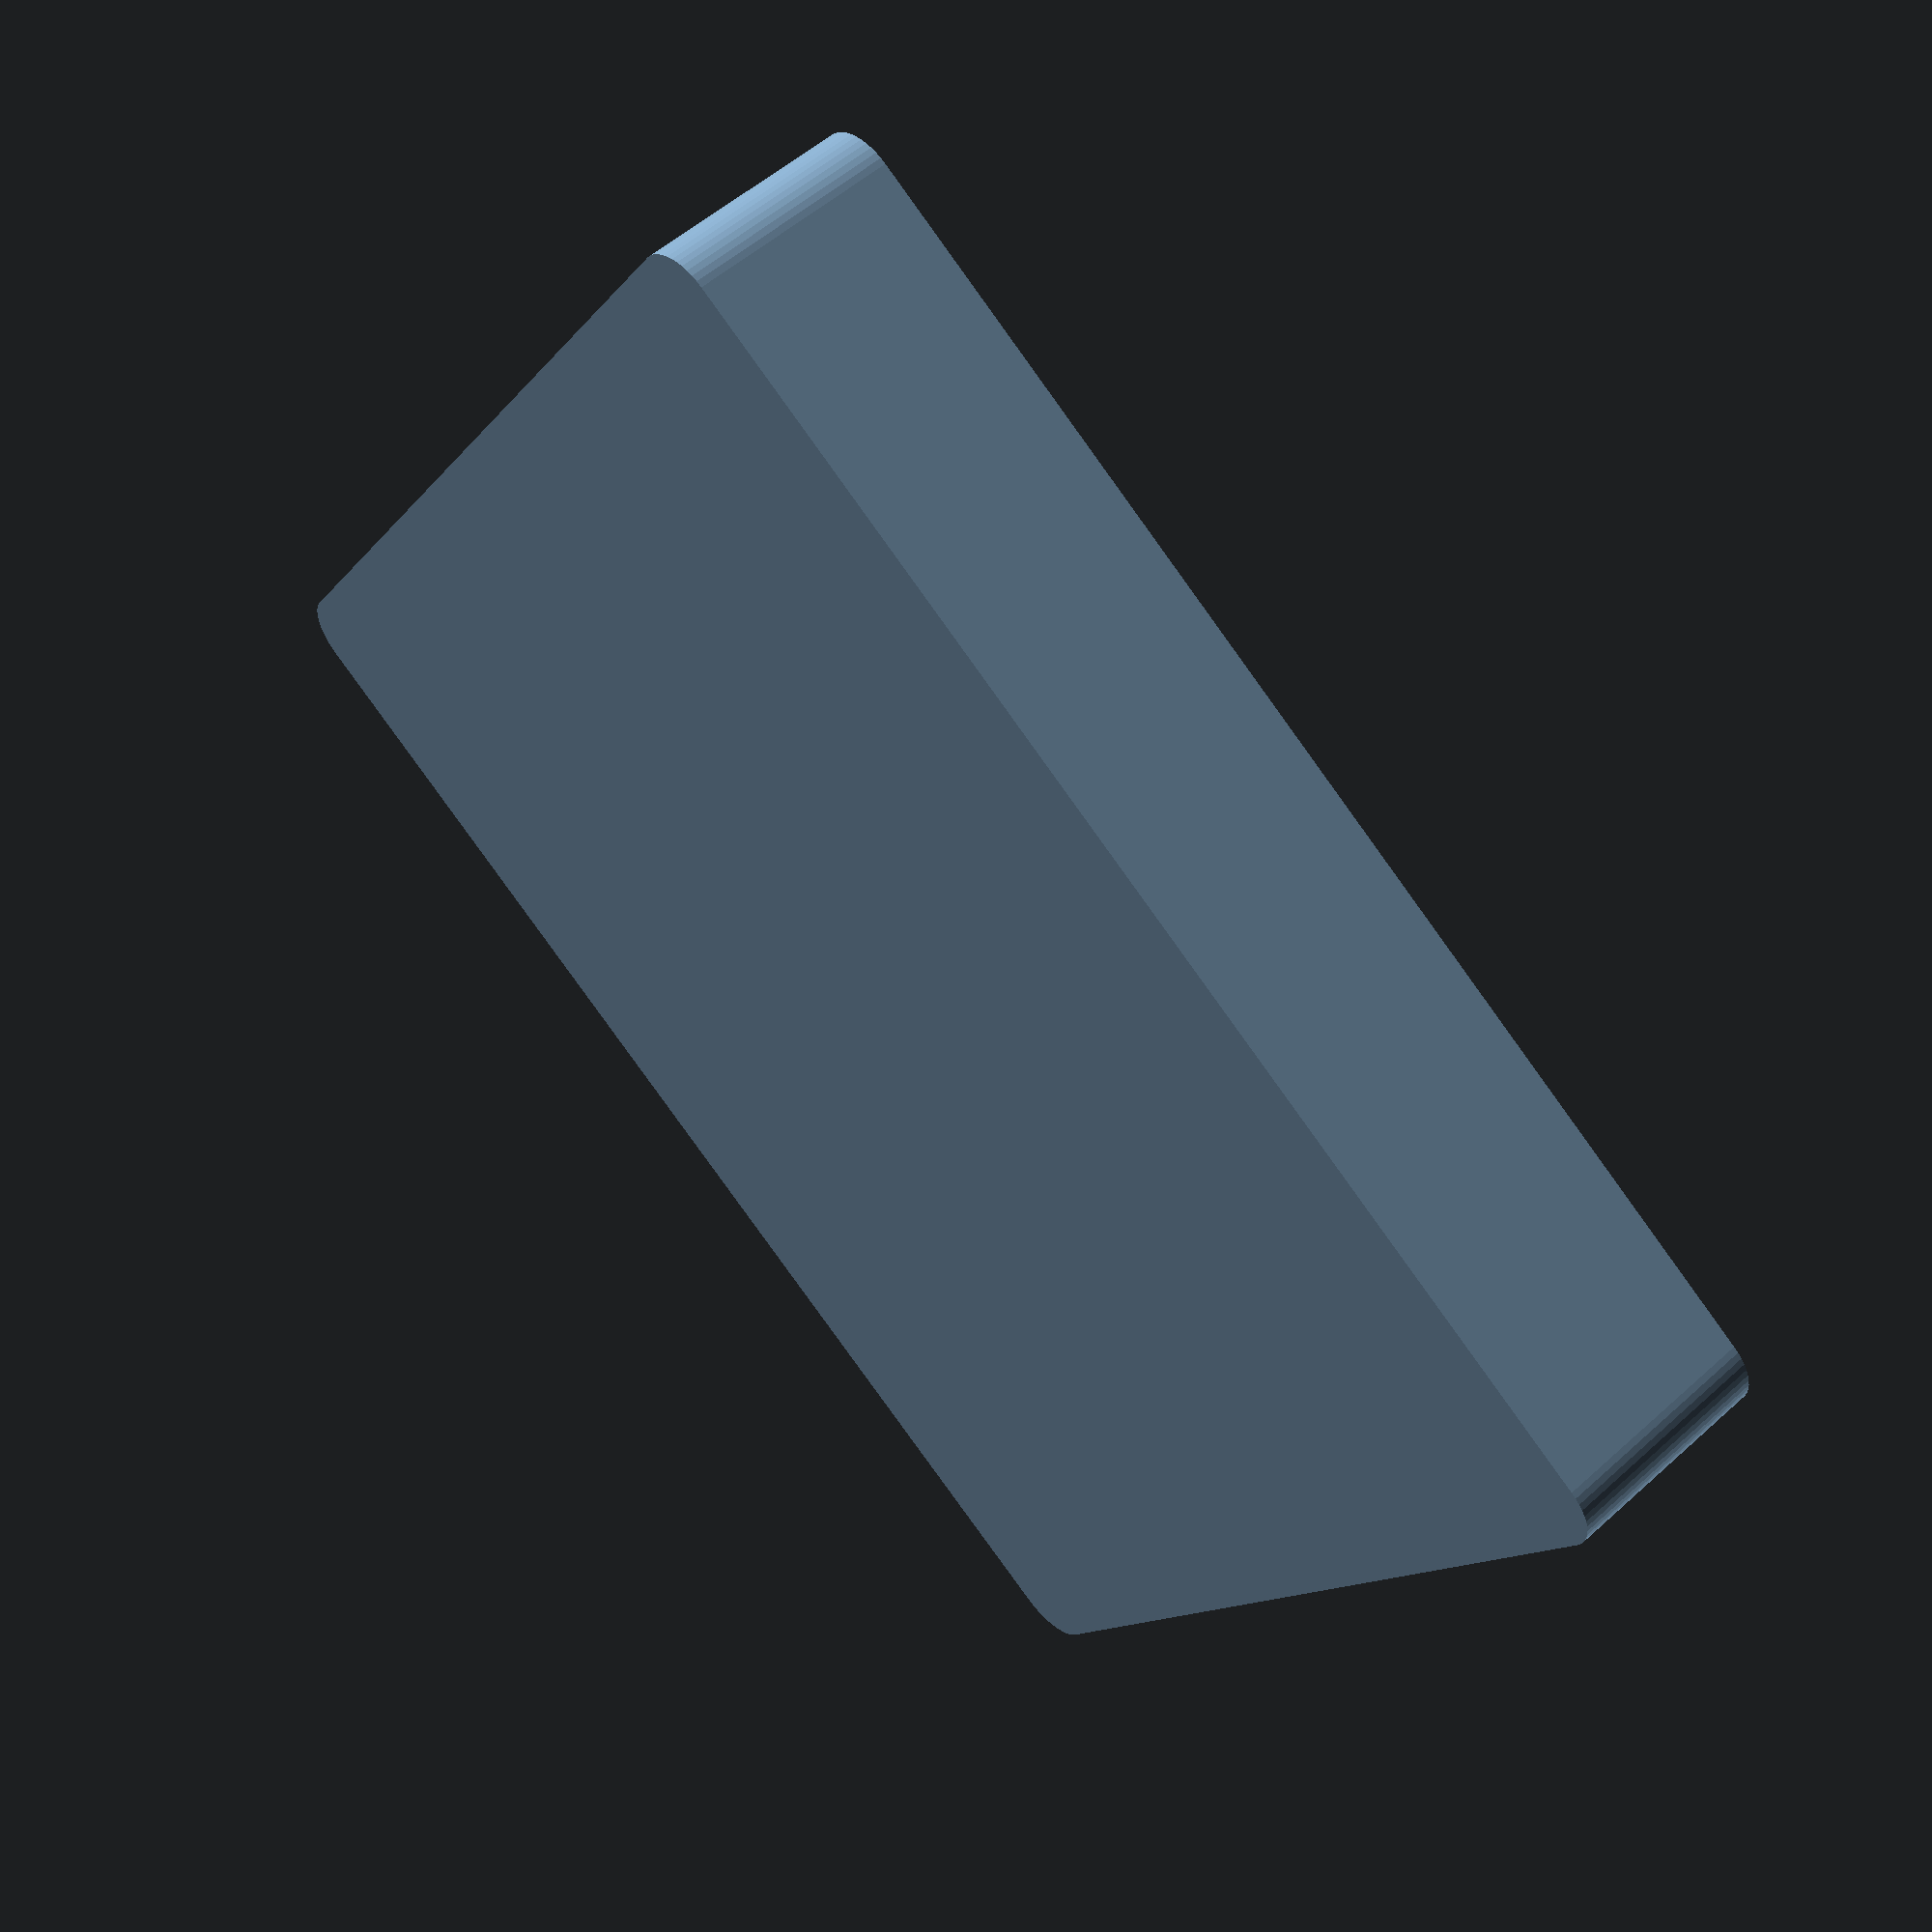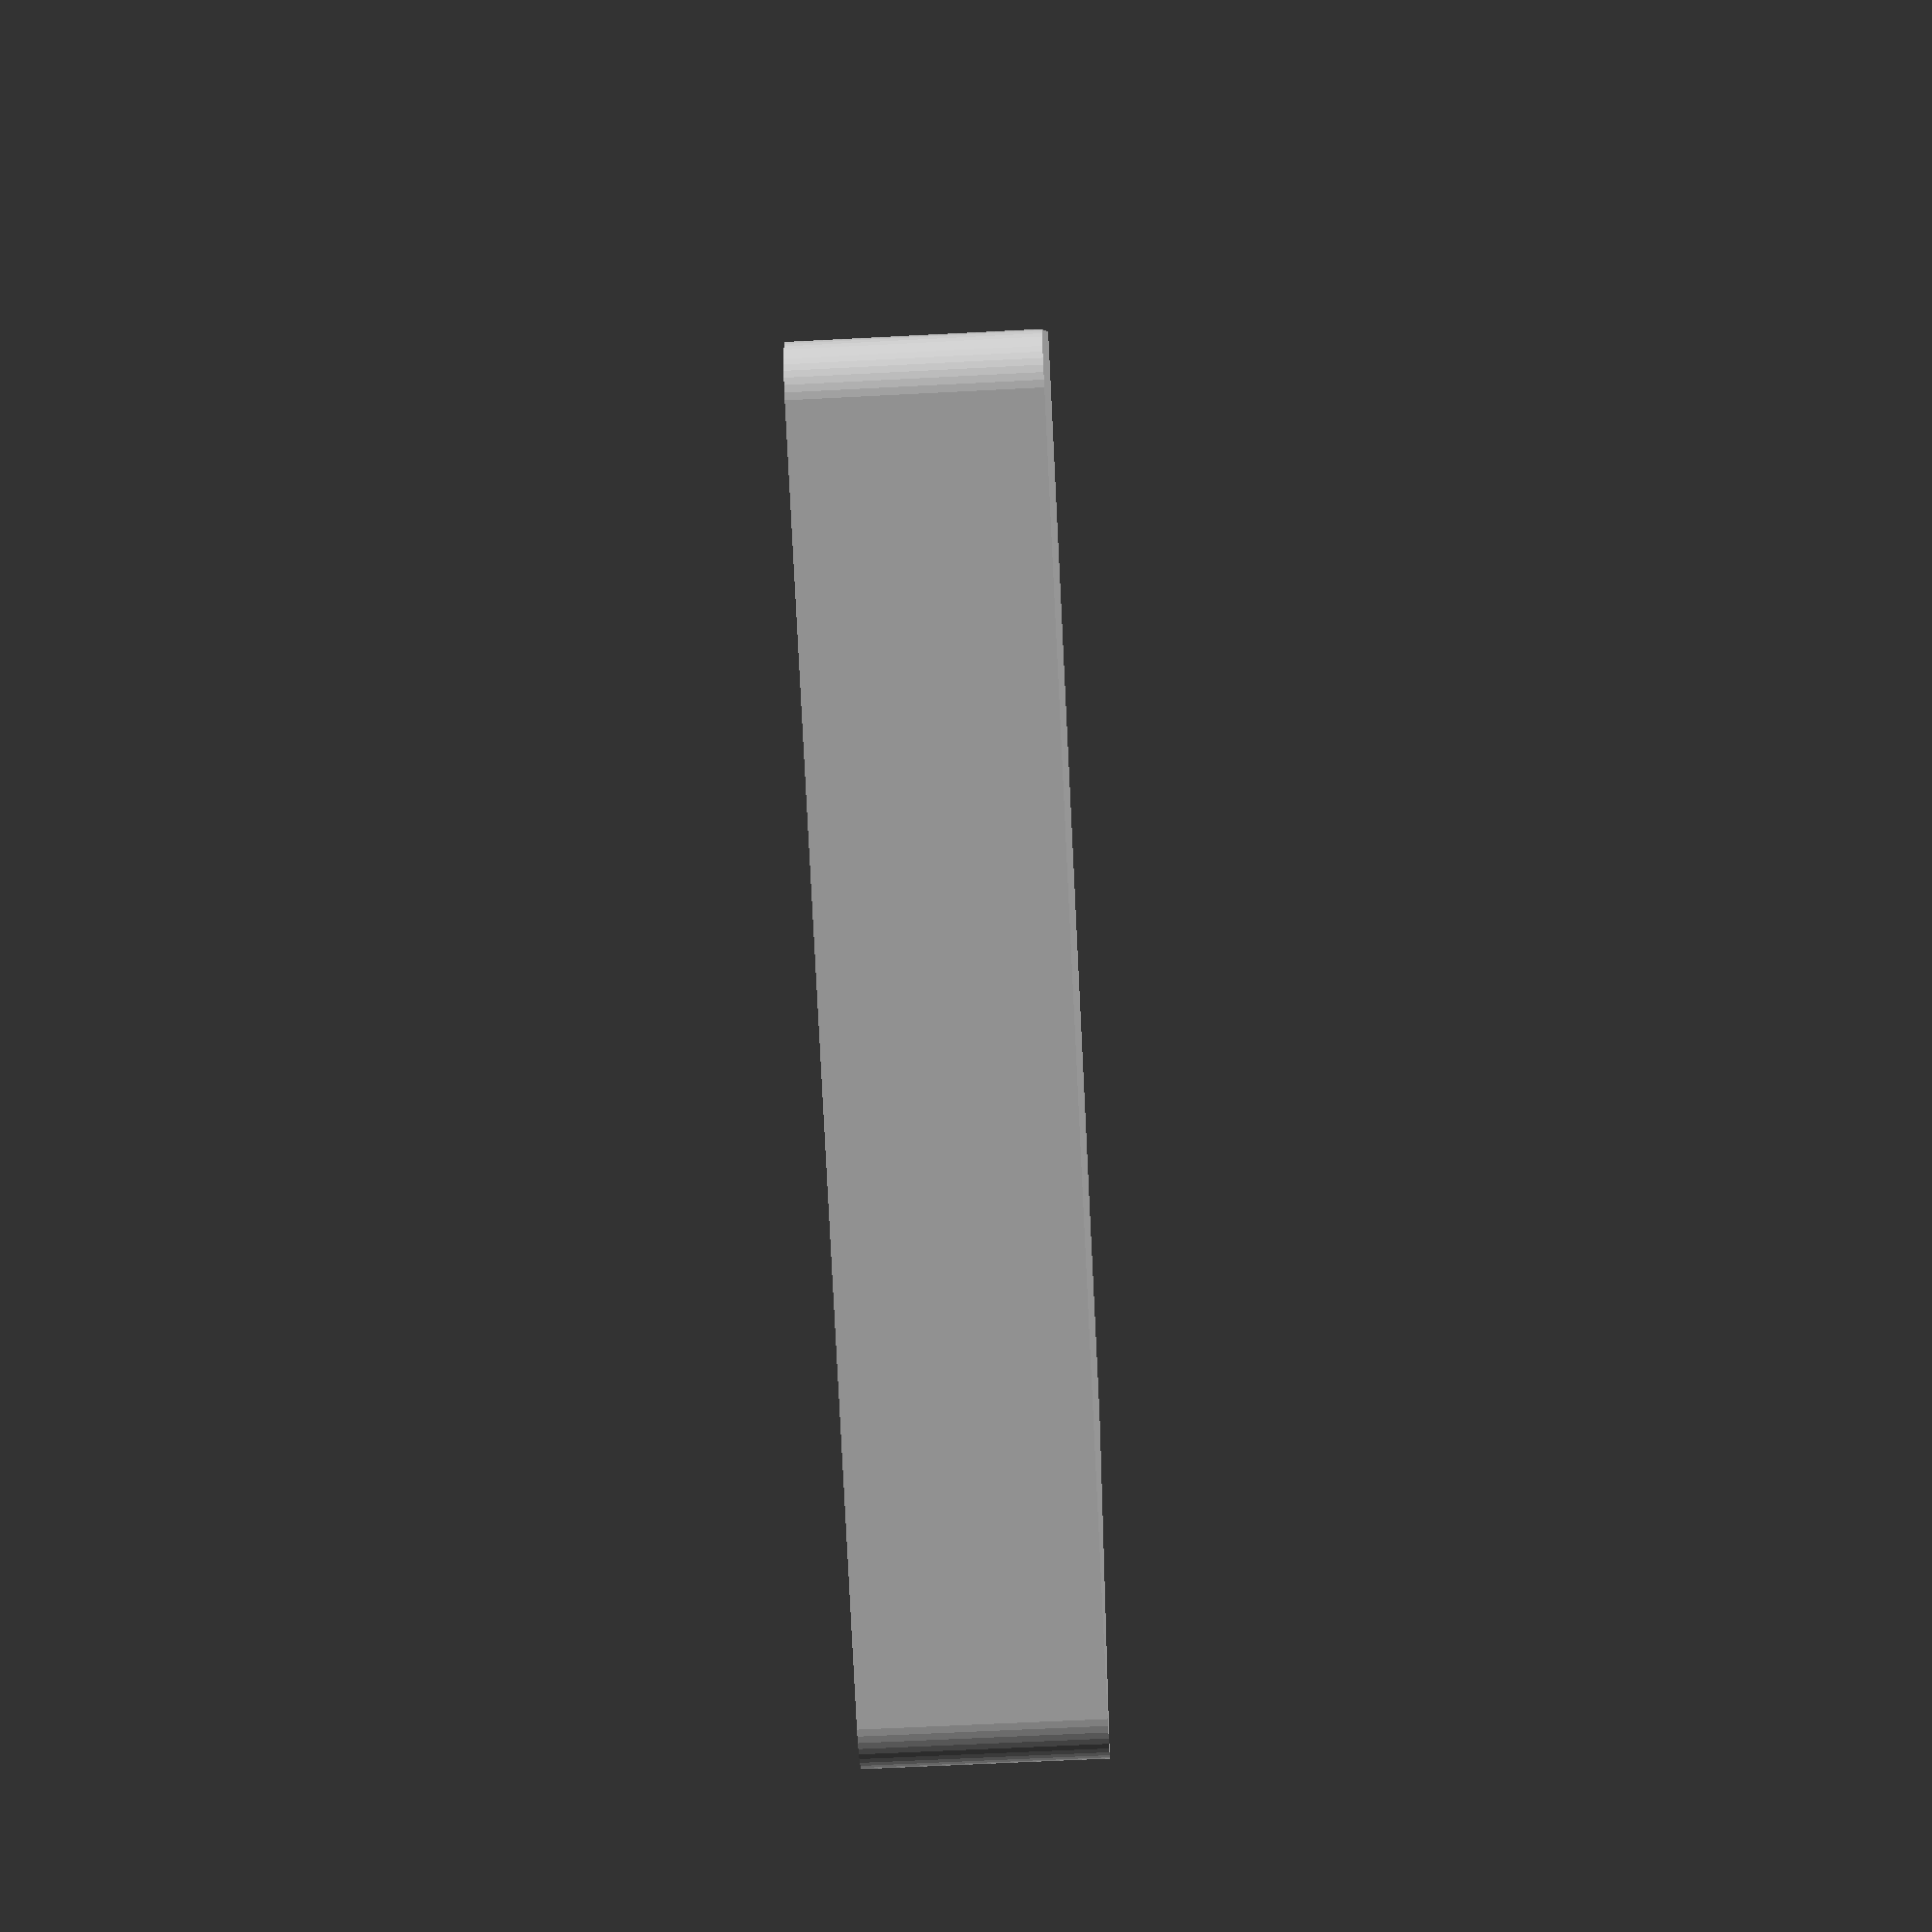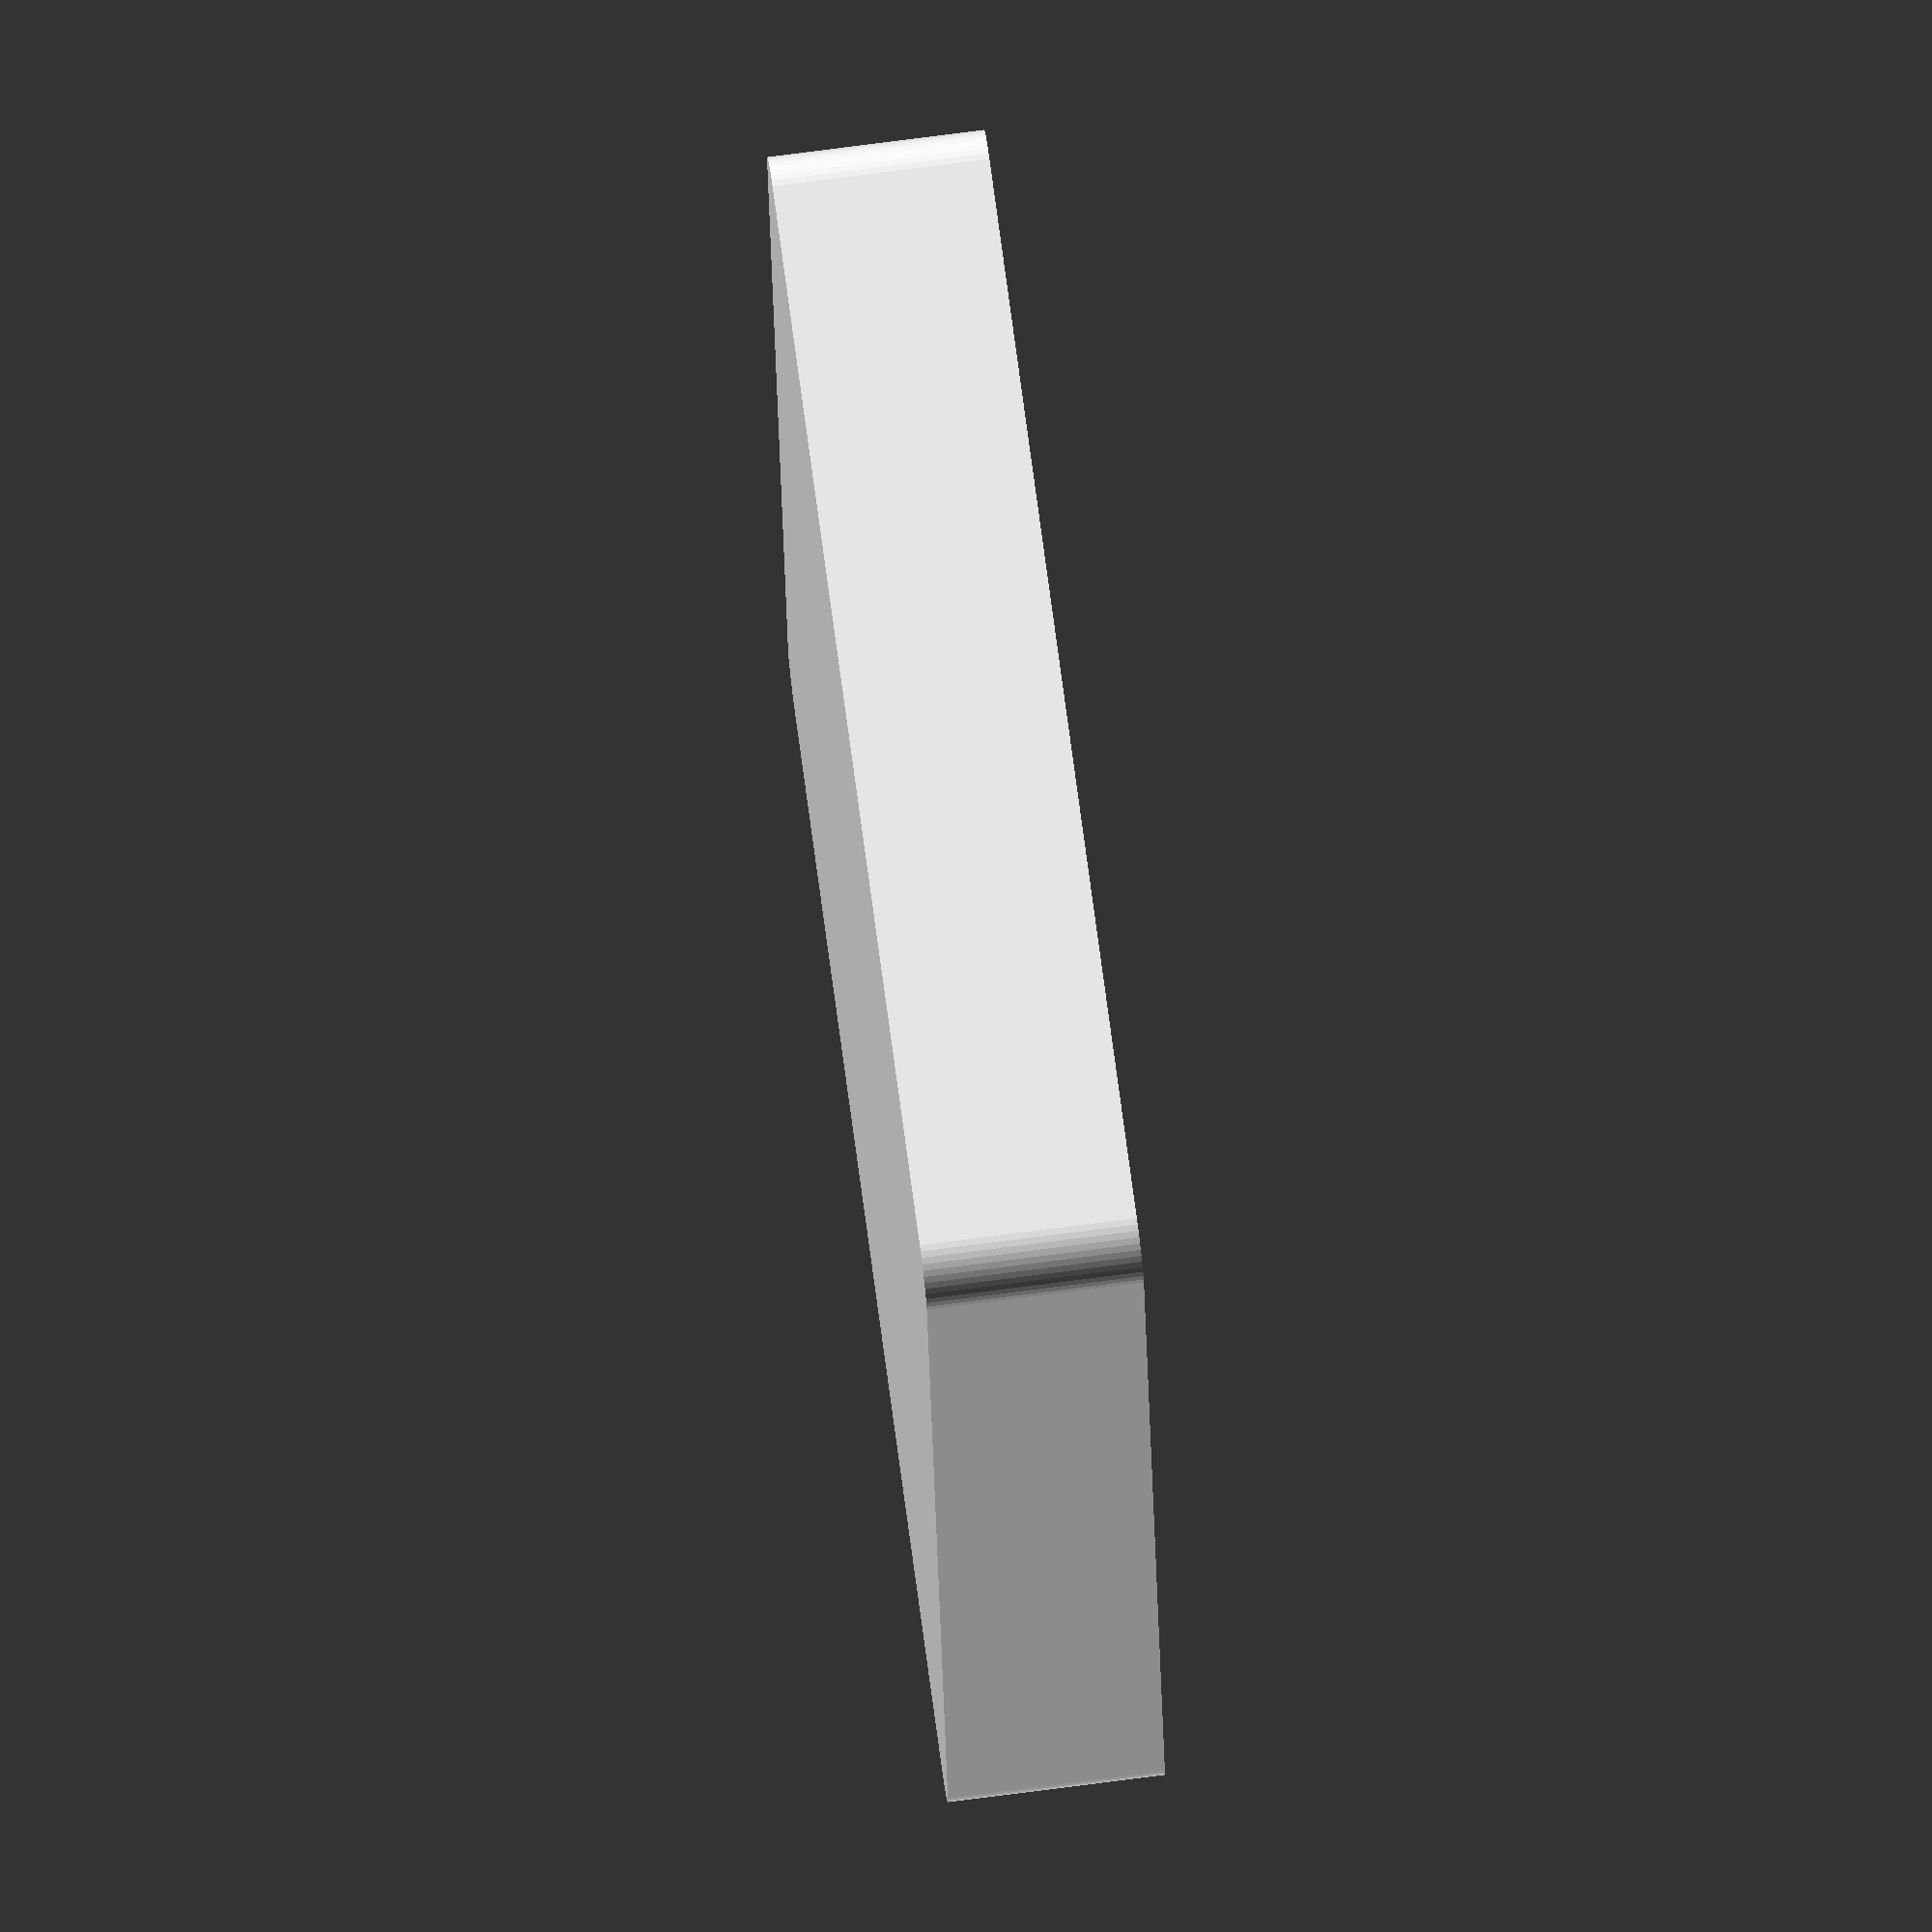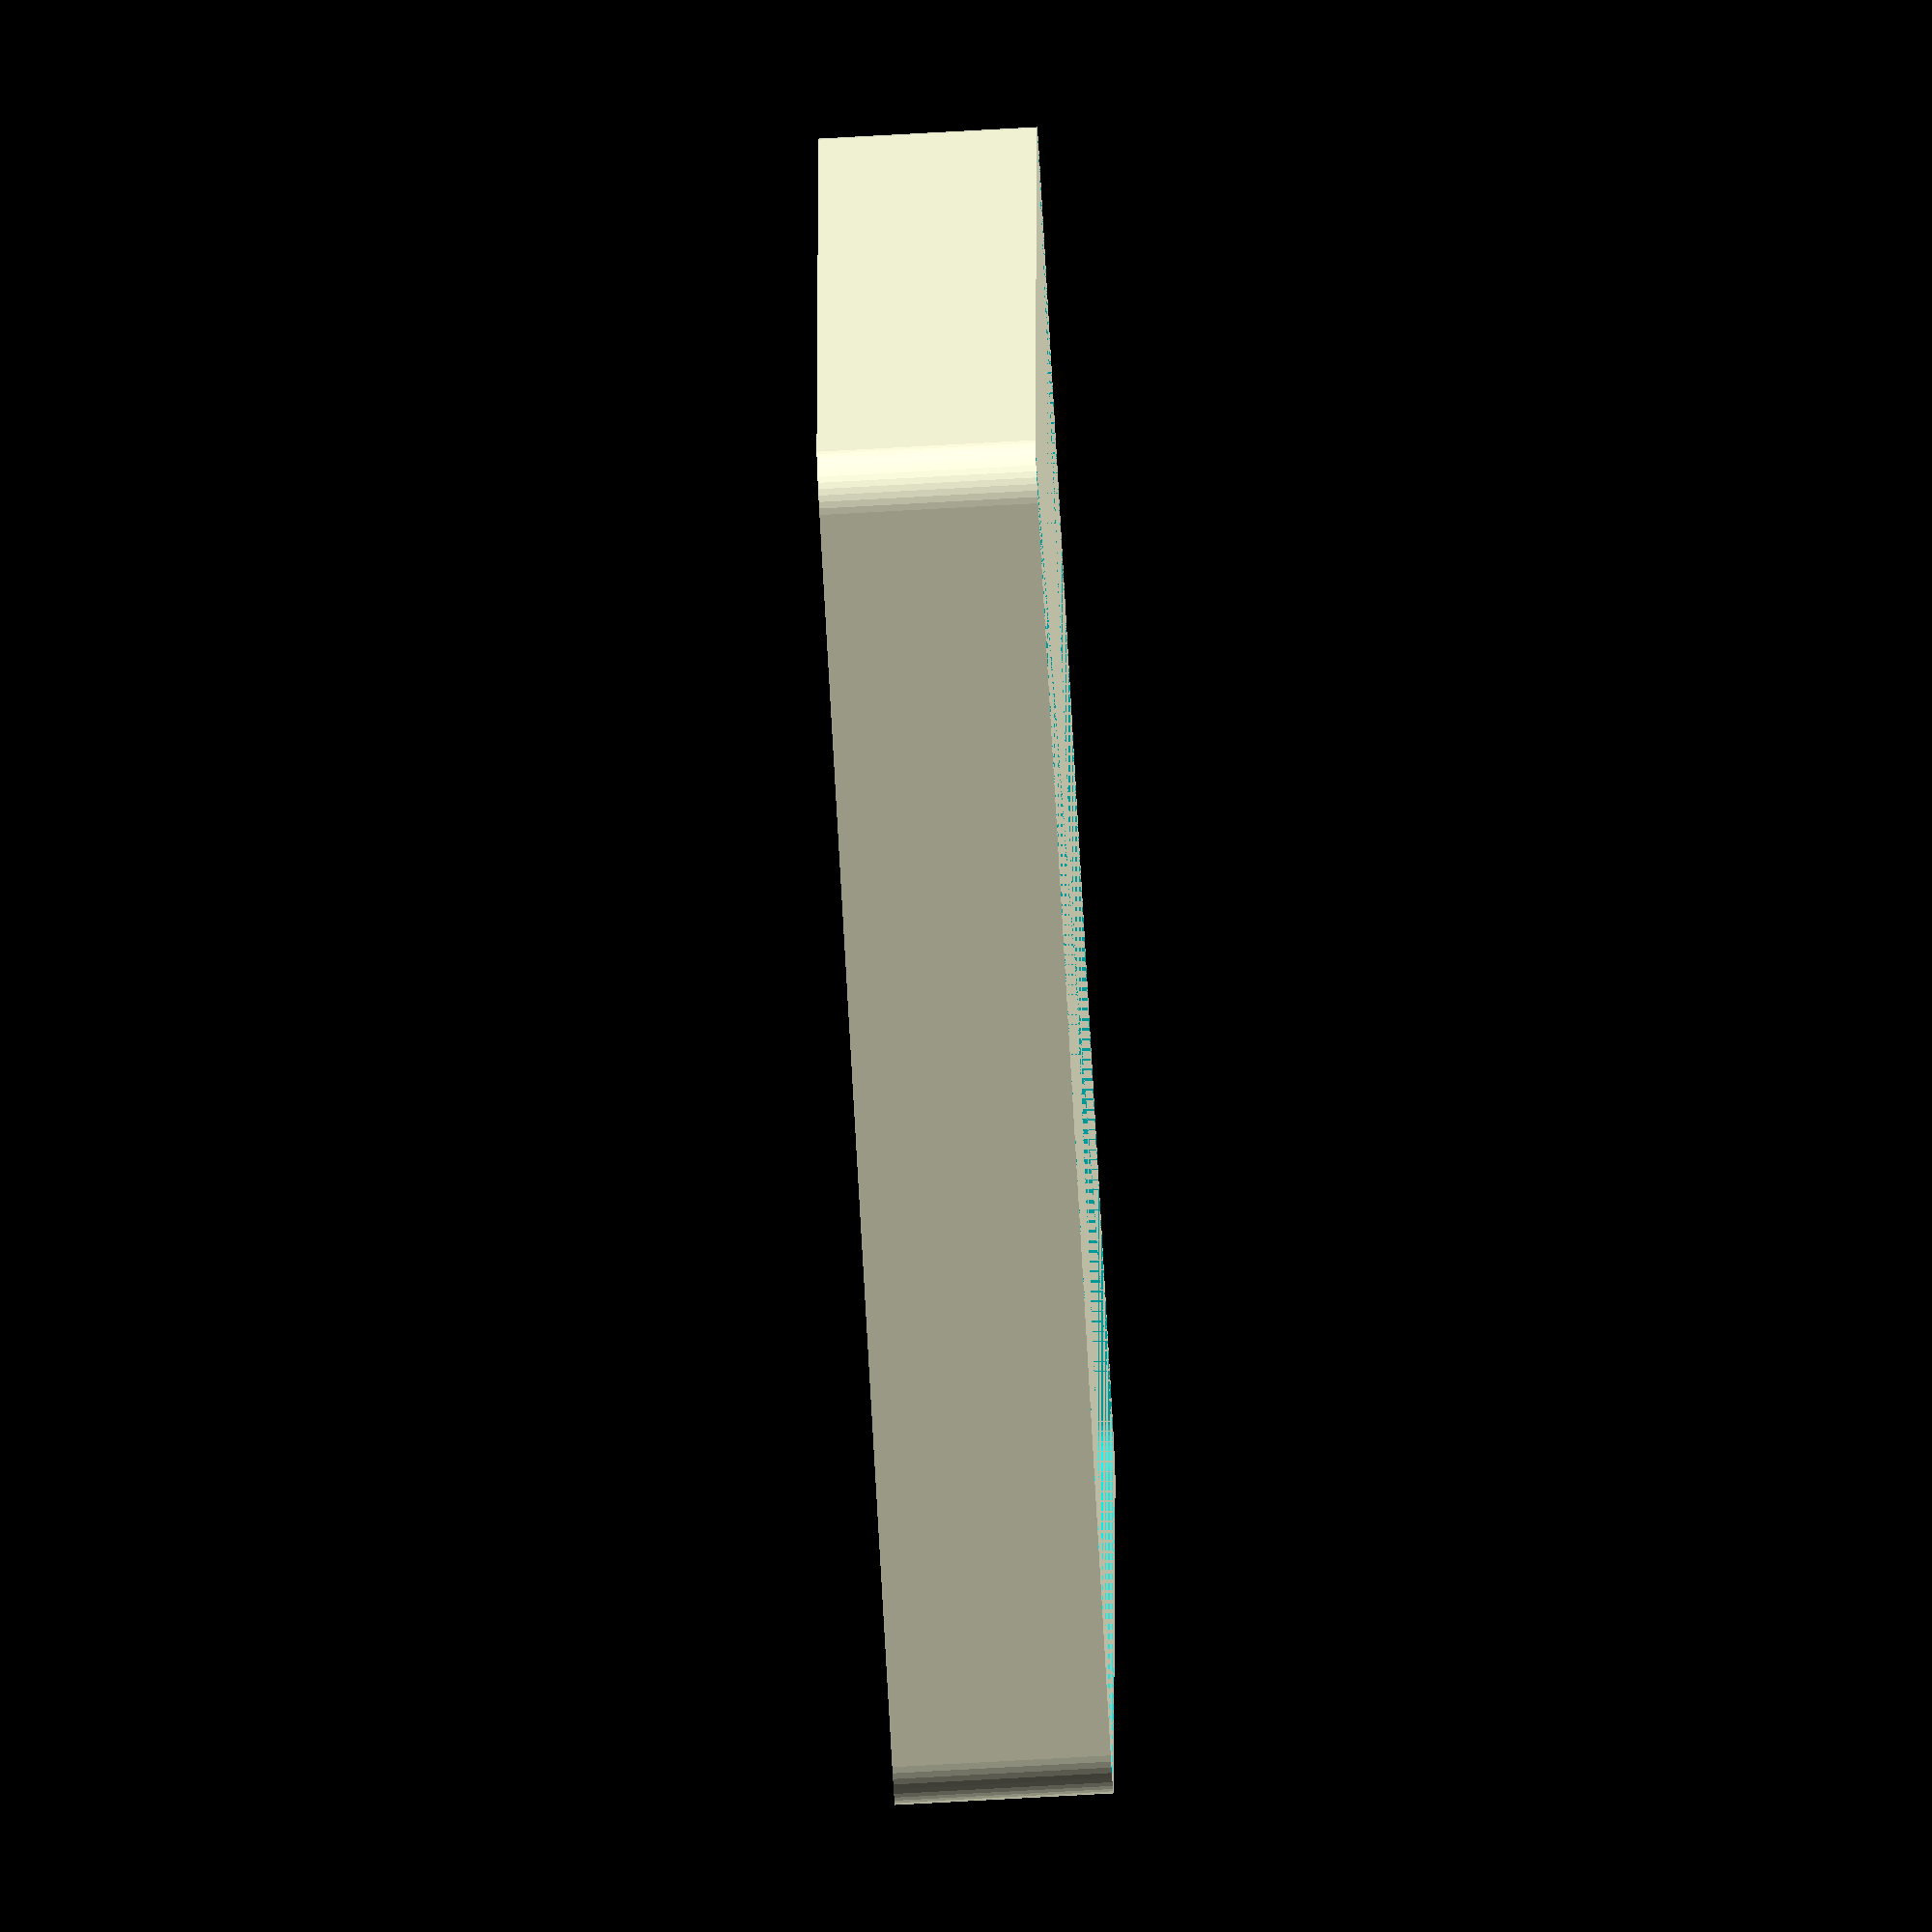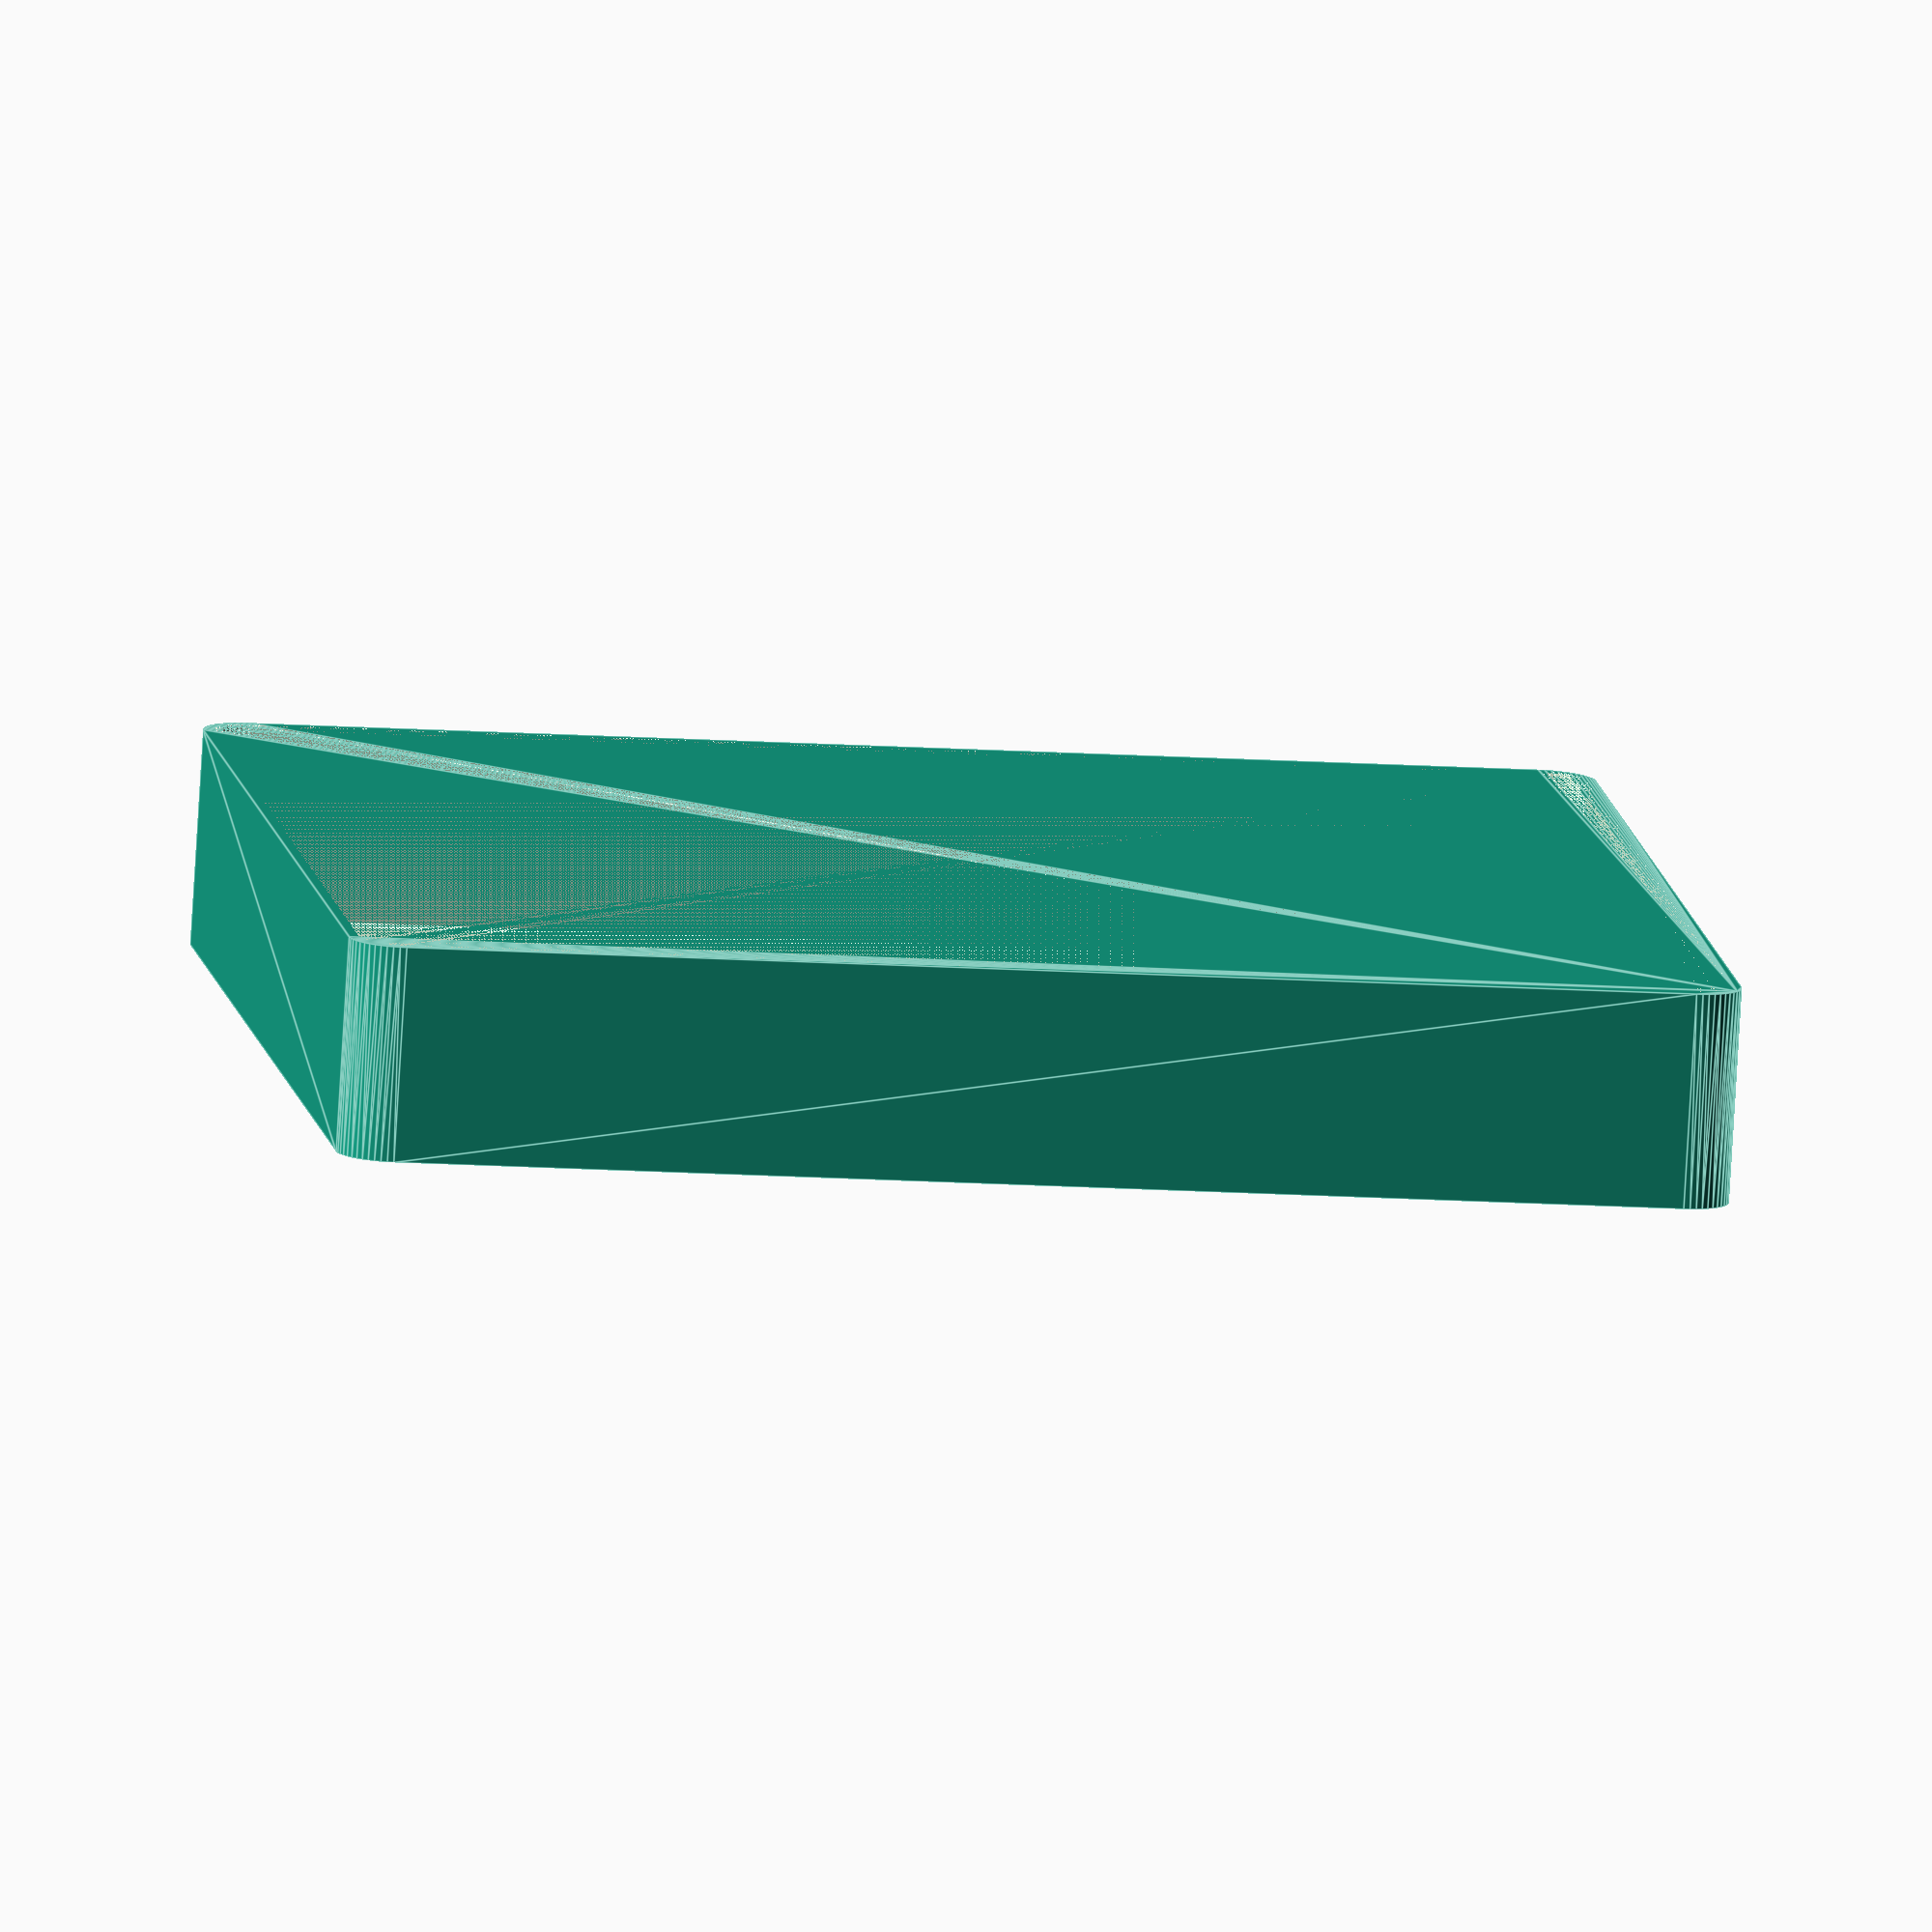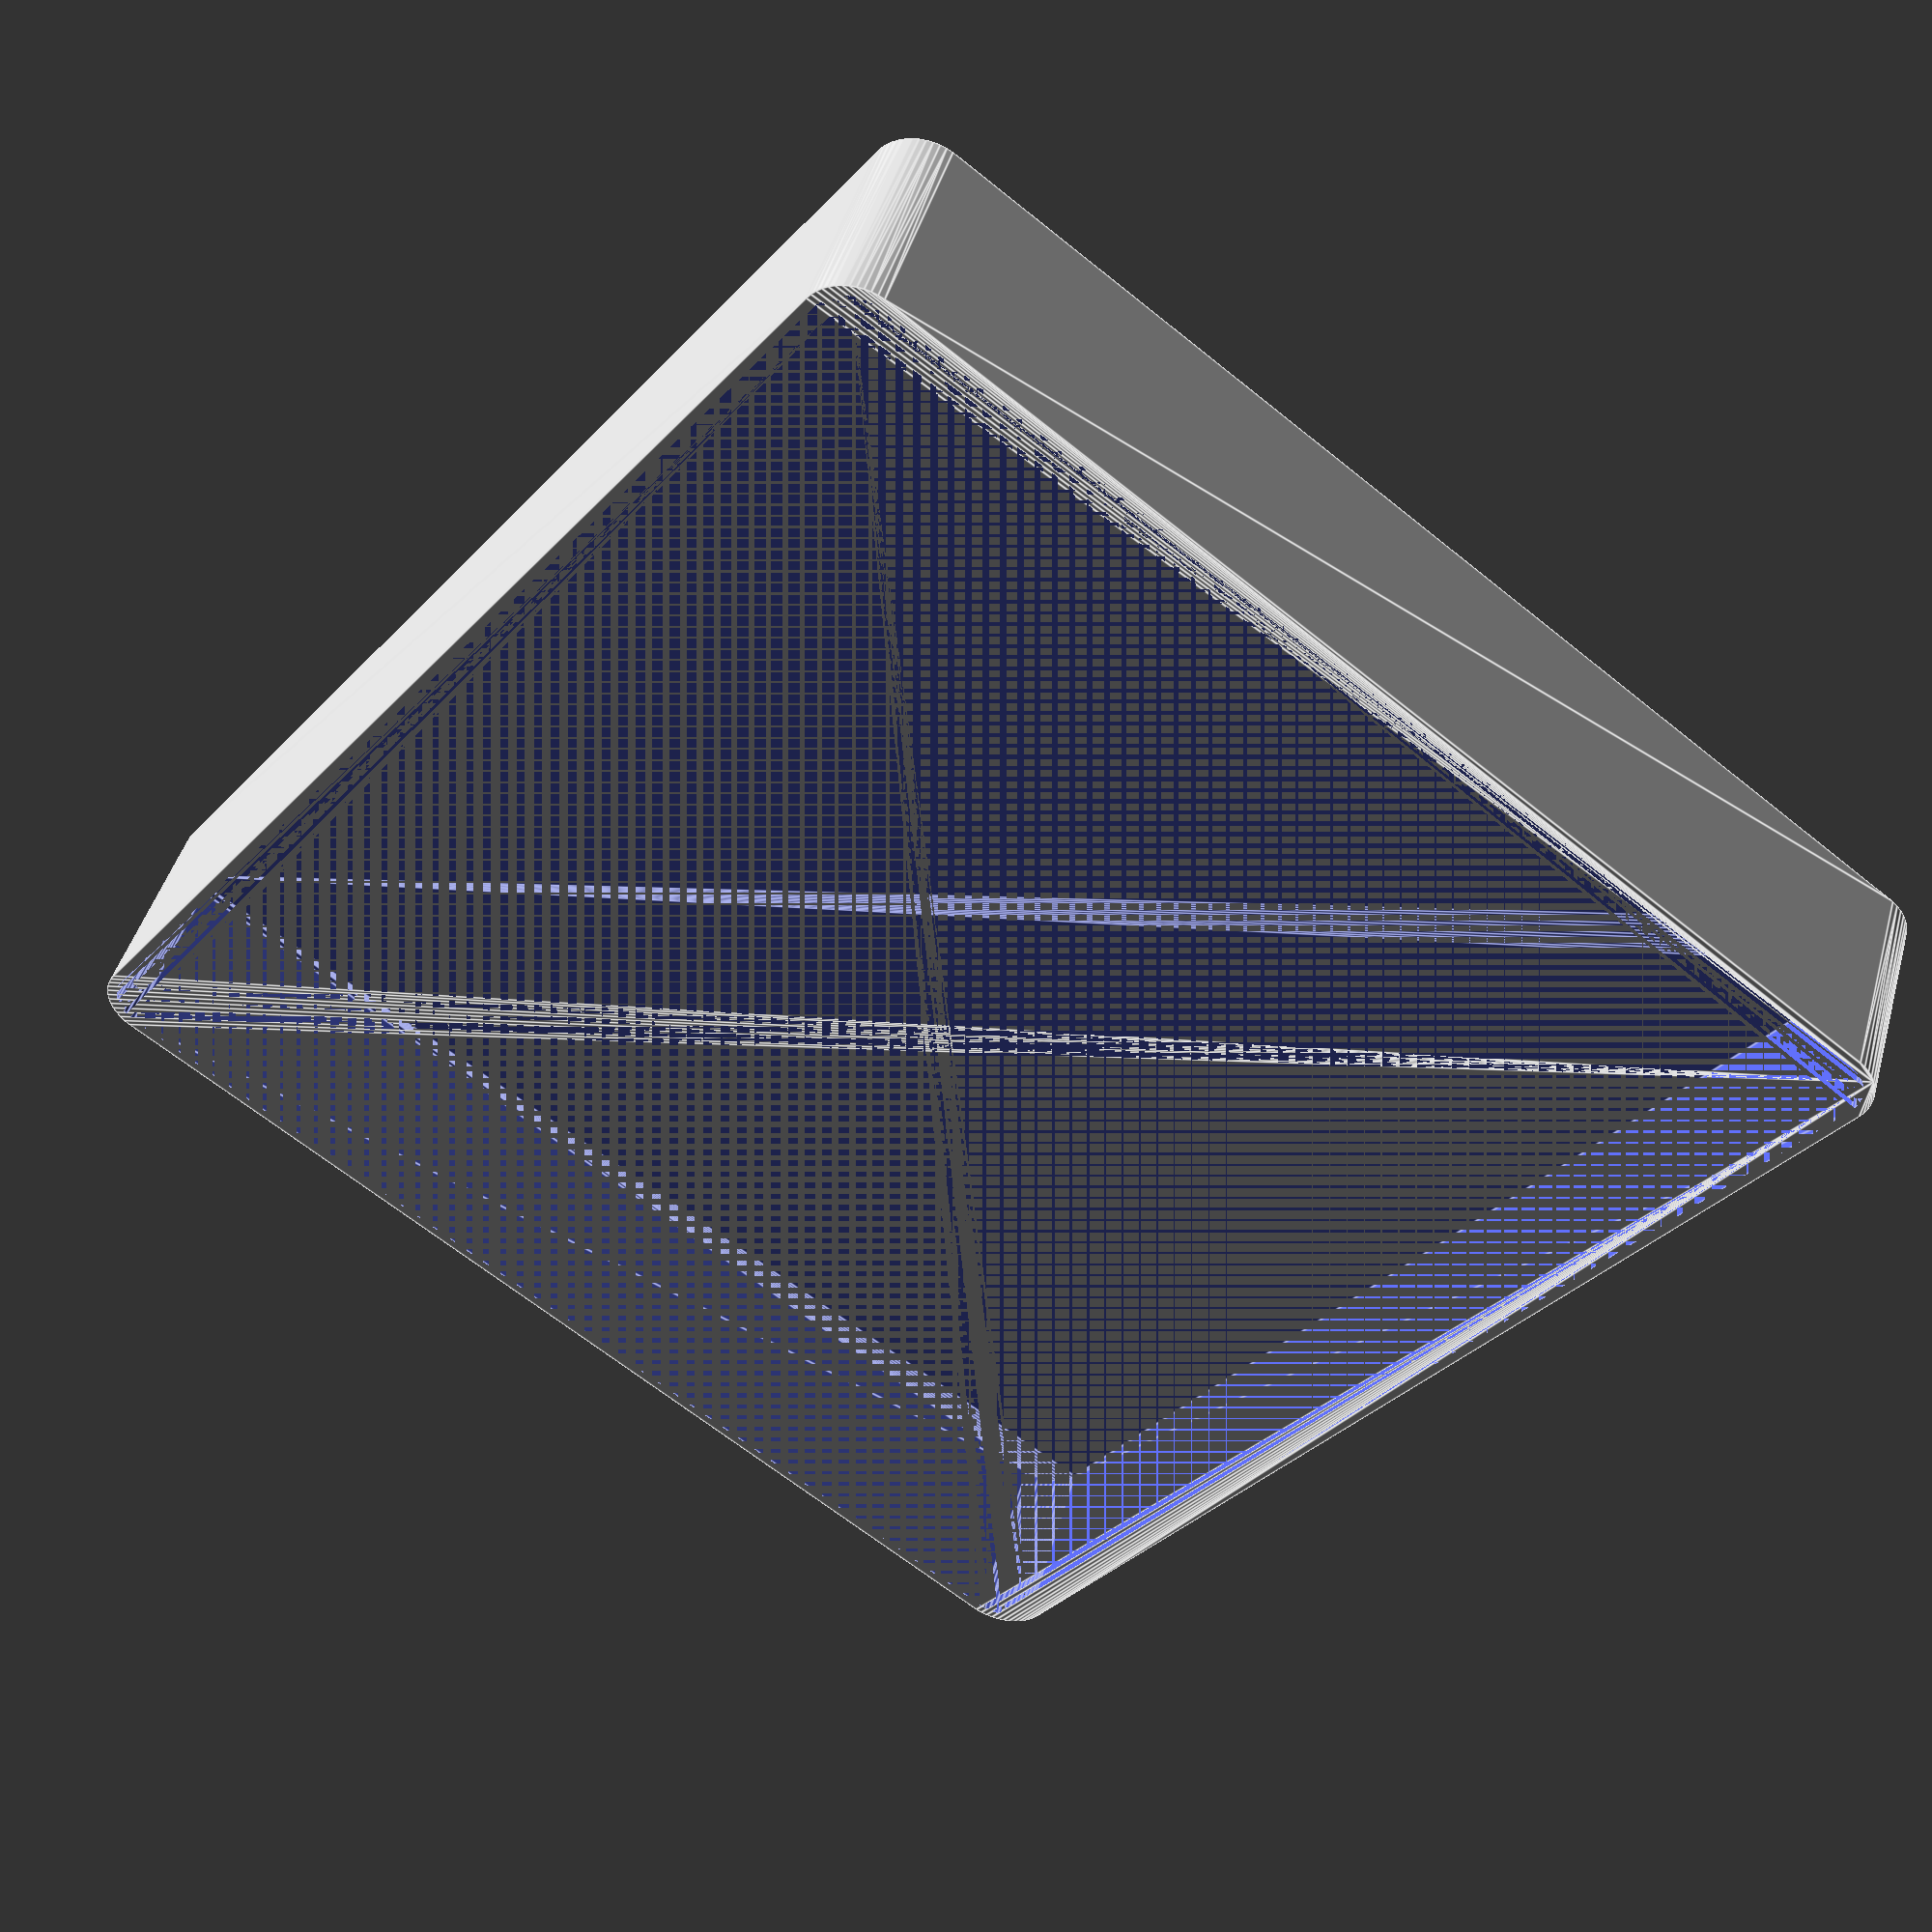
<openscad>
$fn = 50;


difference() {
	union() {
		hull() {
			translate(v = [-55.0000000000, 62.5000000000, 0]) {
				cylinder(h = 21, r = 5);
			}
			translate(v = [55.0000000000, 62.5000000000, 0]) {
				cylinder(h = 21, r = 5);
			}
			translate(v = [-55.0000000000, -62.5000000000, 0]) {
				cylinder(h = 21, r = 5);
			}
			translate(v = [55.0000000000, -62.5000000000, 0]) {
				cylinder(h = 21, r = 5);
			}
		}
	}
	union() {
		translate(v = [0, 0, 2]) {
			hull() {
				translate(v = [-55.0000000000, 62.5000000000, 0]) {
					cylinder(h = 19, r = 4);
				}
				translate(v = [55.0000000000, 62.5000000000, 0]) {
					cylinder(h = 19, r = 4);
				}
				translate(v = [-55.0000000000, -62.5000000000, 0]) {
					cylinder(h = 19, r = 4);
				}
				translate(v = [55.0000000000, -62.5000000000, 0]) {
					cylinder(h = 19, r = 4);
				}
			}
		}
	}
}
</openscad>
<views>
elev=306.6 azim=57.7 roll=226.1 proj=p view=solid
elev=240.1 azim=337.4 roll=86.9 proj=p view=wireframe
elev=104.9 azim=187.2 roll=277.4 proj=o view=wireframe
elev=252.8 azim=271.5 roll=266.8 proj=o view=solid
elev=80.0 azim=82.7 roll=356.6 proj=o view=edges
elev=134.4 azim=216.7 roll=164.6 proj=p view=edges
</views>
